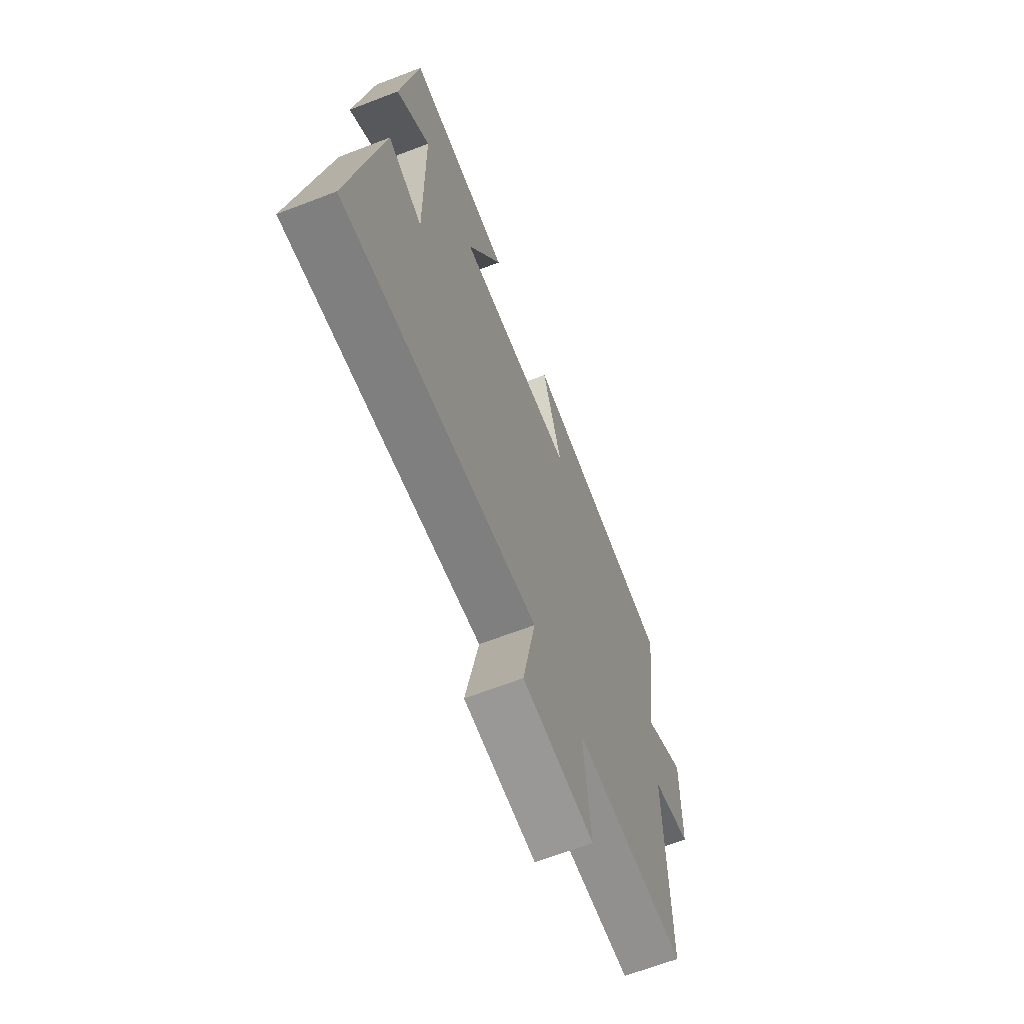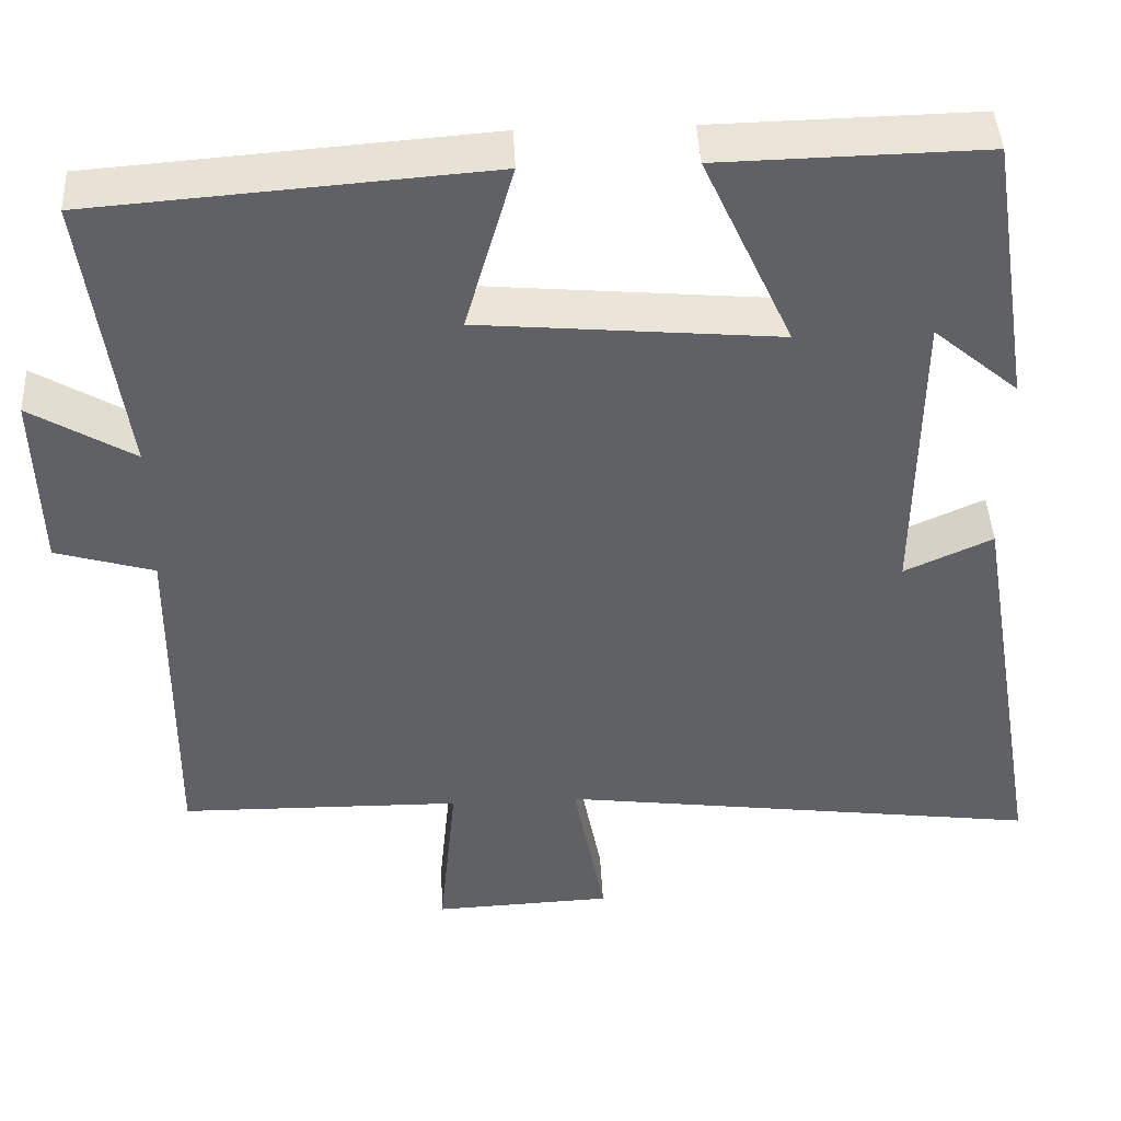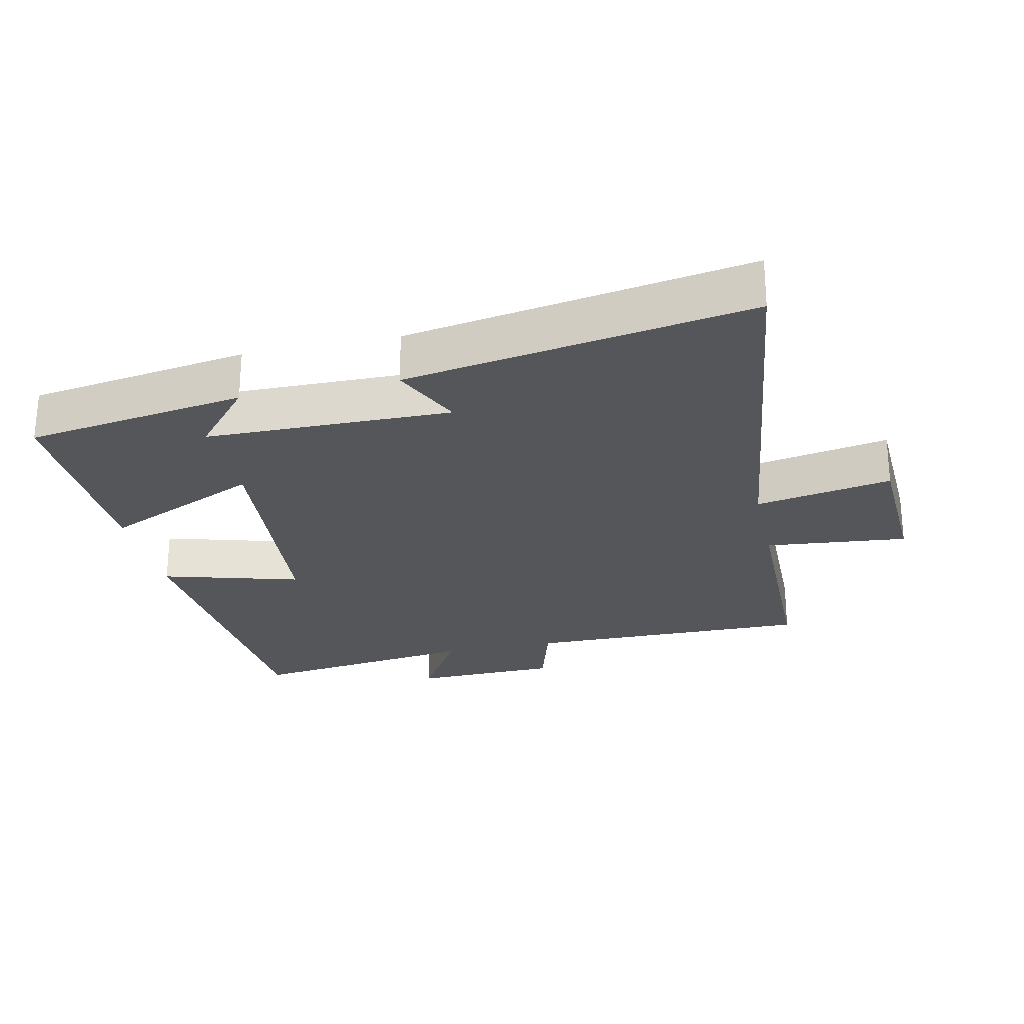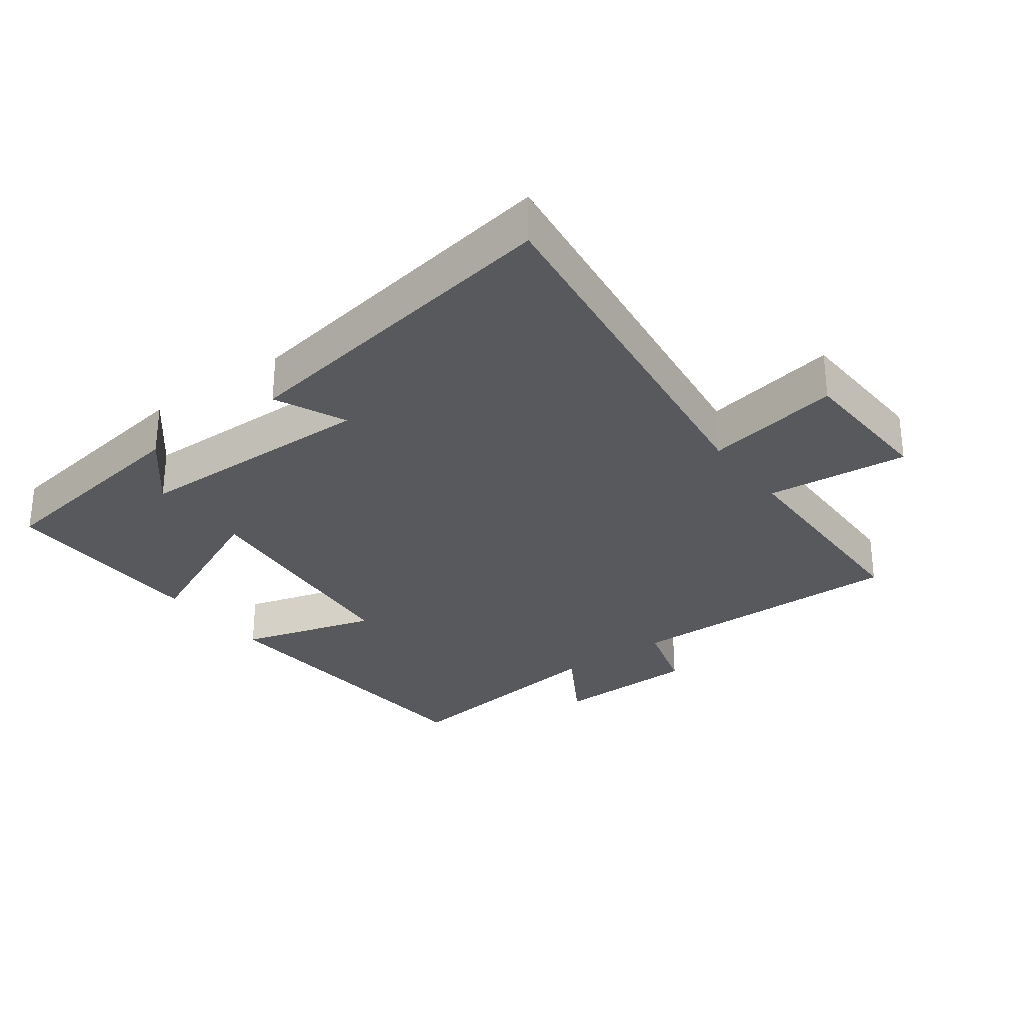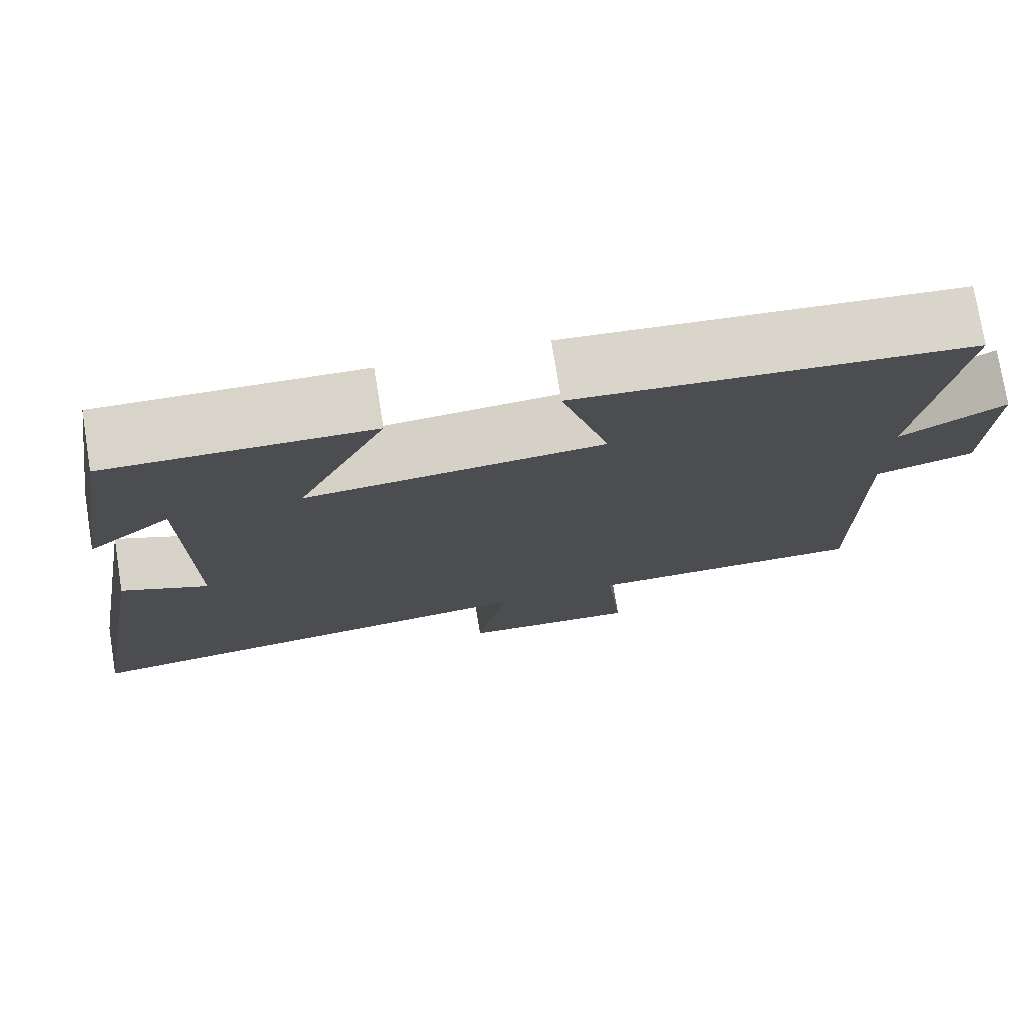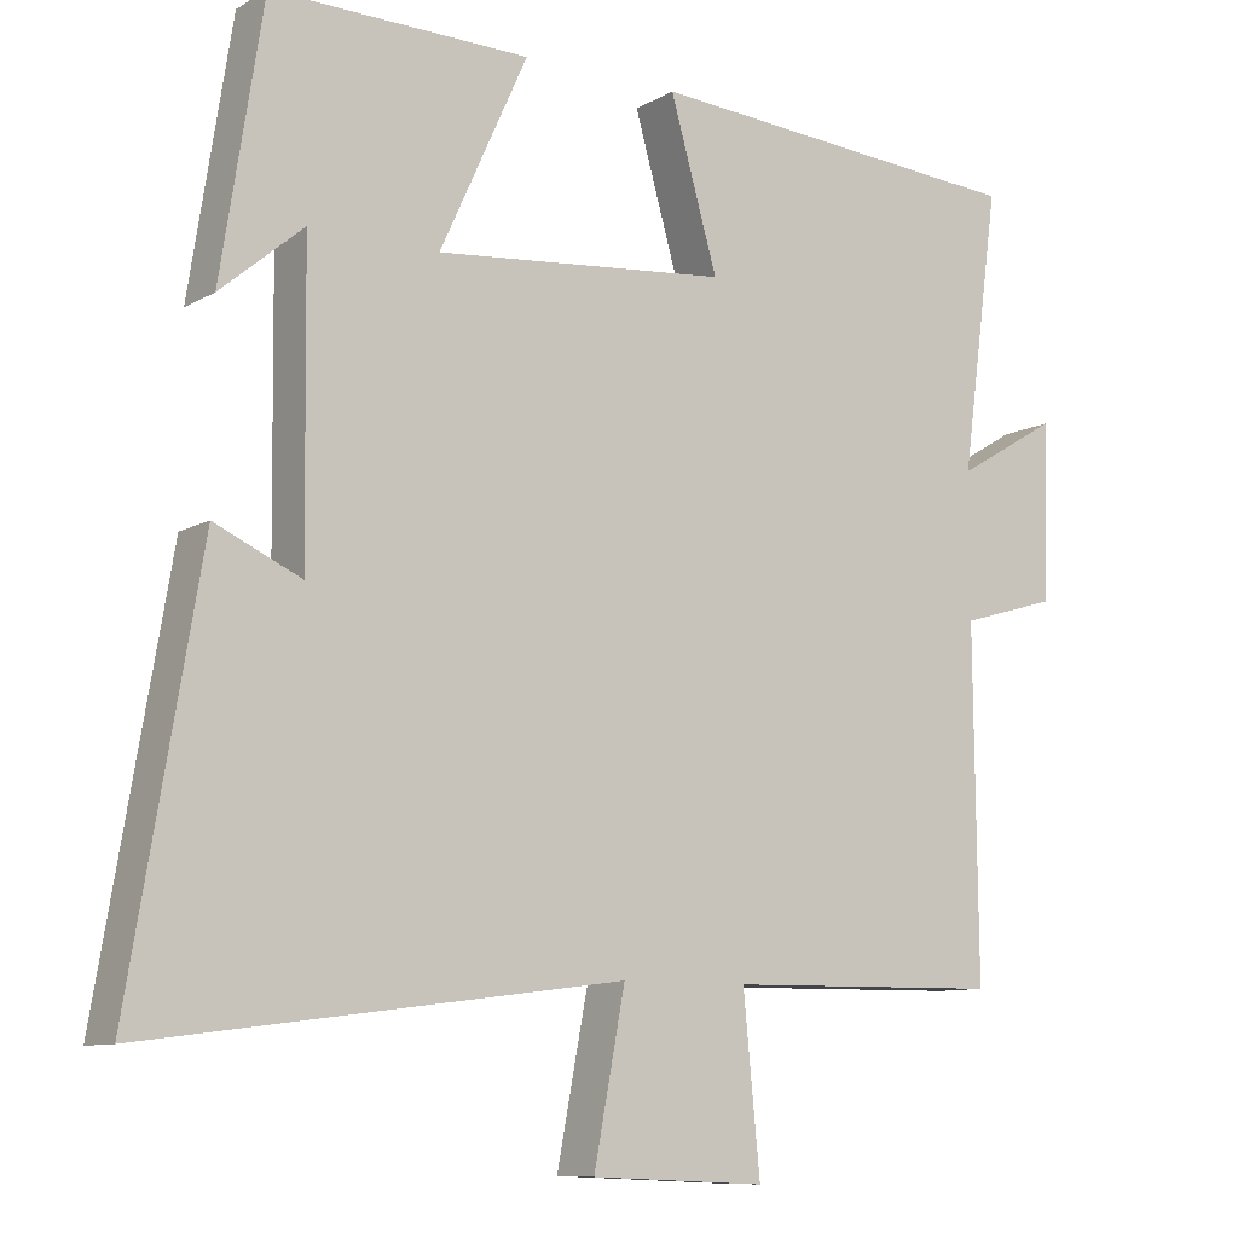
<metadata>
{"format":"obj","ext":"obj","renderer":"f3d","projection":"perspective","resolution":1024,"background":"white","views":[{"elev":-66.3,"azim":111.1,"up":"+Z"},{"elev":43.6,"azim":-2.8,"up":"+Z"},{"elev":-25.5,"azim":102.4,"up":"+Y"},{"elev":-29.4,"azim":126.3,"up":"+Y"},{"elev":75.9,"azim":170.9,"up":"+Z"},{"elev":-9.5,"azim":145.2,"up":"+Z"}]}
</metadata>
<code>
v 0.448 0.07 0.507
v 0.5 0.07 0.175
v 0.397 0.07 0.262
v 0.393 0.07 -0.108
v 0.5 0.07 -0.059
v 0.588 0.07 -0.576
v -0.002 0.07 -0.5
v 0.037 0.07 -0.705
v -0.181 0.07 -0.715
v -0.16 0.07 -0.5
v -0.504 0.07 -0.496
v -0.5 0.07 -0.065
v -0.62 0.07 -0.03
v -0.626 0.07 0.19
v -0.5 0.07 0.115
v -0.547 0.07 0.463
v -0.068 0.07 0.5
v -0.127 0.07 0.293
v 0.237 0.07 0.261
v 0.128 0.07 0.5
v 0.448 0 0.507
v 0.5 0 0.175
v 0.397 0 0.262
v 0.393 0 -0.108
v 0.5 0 -0.059
v 0.588 0 -0.576
v -0.002 0 -0.5
v 0.037 0 -0.705
v -0.181 0 -0.715
v -0.16 0 -0.5
v -0.504 0 -0.496
v -0.5 0 -0.065
v -0.62 0 -0.03
v -0.626 0 0.19
v -0.5 0 0.115
v -0.547 0 0.463
v -0.068 0 0.5
v -0.127 0 0.293
v 0.237 0 0.261
v 0.128 0 0.5
f 19 20 1
f 15 16 17 18
f 15 18 19
f 12 13 14 15
f 12 15 19
f 10 11 12 19
f 7 8 9 10
f 7 10 19 1
f 4 5 6 7
f 3 4 7
f 1 2 3
f 1 3 7
f 21 40 39
f 38 37 36 35
f 39 38 35
f 35 34 33 32
f 39 35 32
f 39 32 31 30
f 30 29 28 27
f 21 39 30 27
f 27 26 25 24
f 27 24 23
f 23 22 21
f 27 23 21
f 1 21 22 2
f 2 22 23 3
f 3 23 24 4
f 4 24 25 5
f 5 25 26 6
f 6 26 27 7
f 7 27 28 8
f 8 28 29 9
f 9 29 30 10
f 10 30 31 11
f 11 31 32 12
f 12 32 33 13
f 13 33 34 14
f 14 34 35 15
f 15 35 36 16
f 16 36 37 17
f 17 37 38 18
f 18 38 39 19
f 19 39 40 20
f 20 40 21 1

</code>
